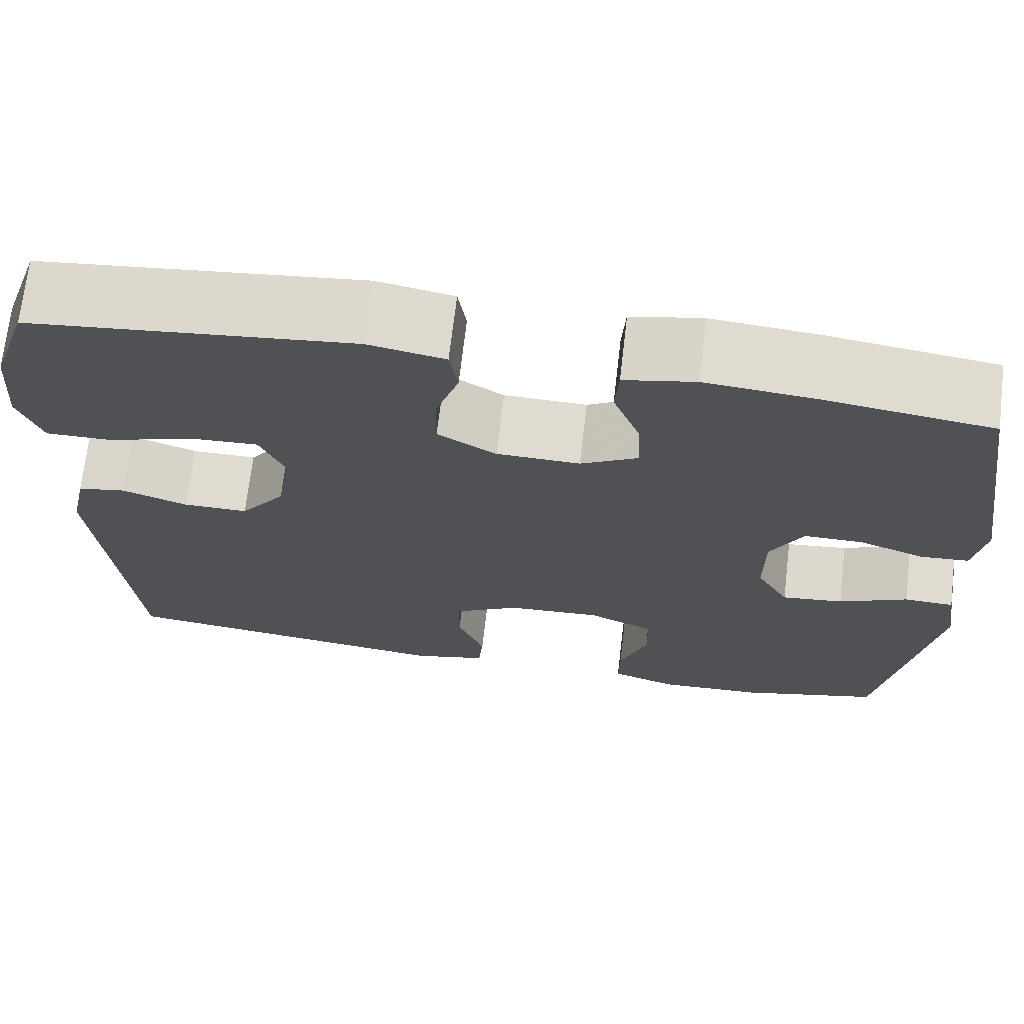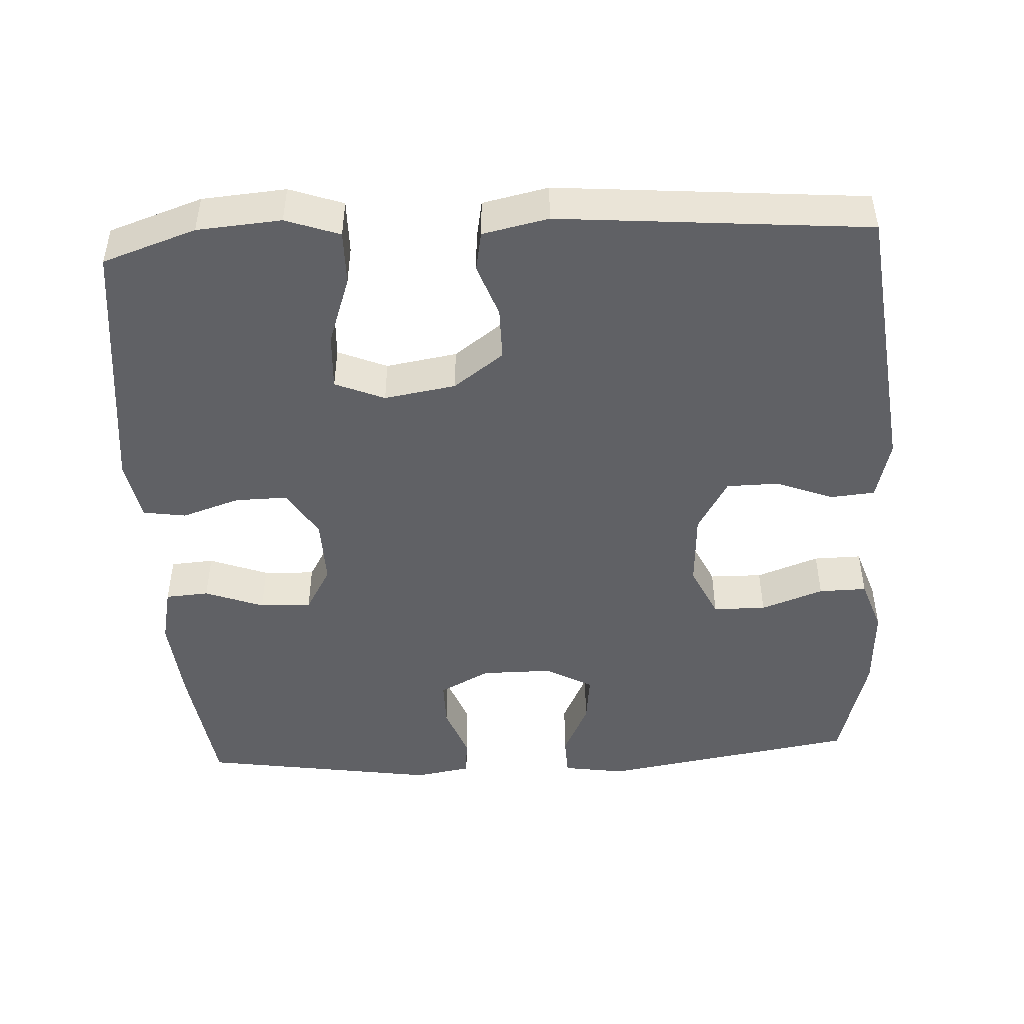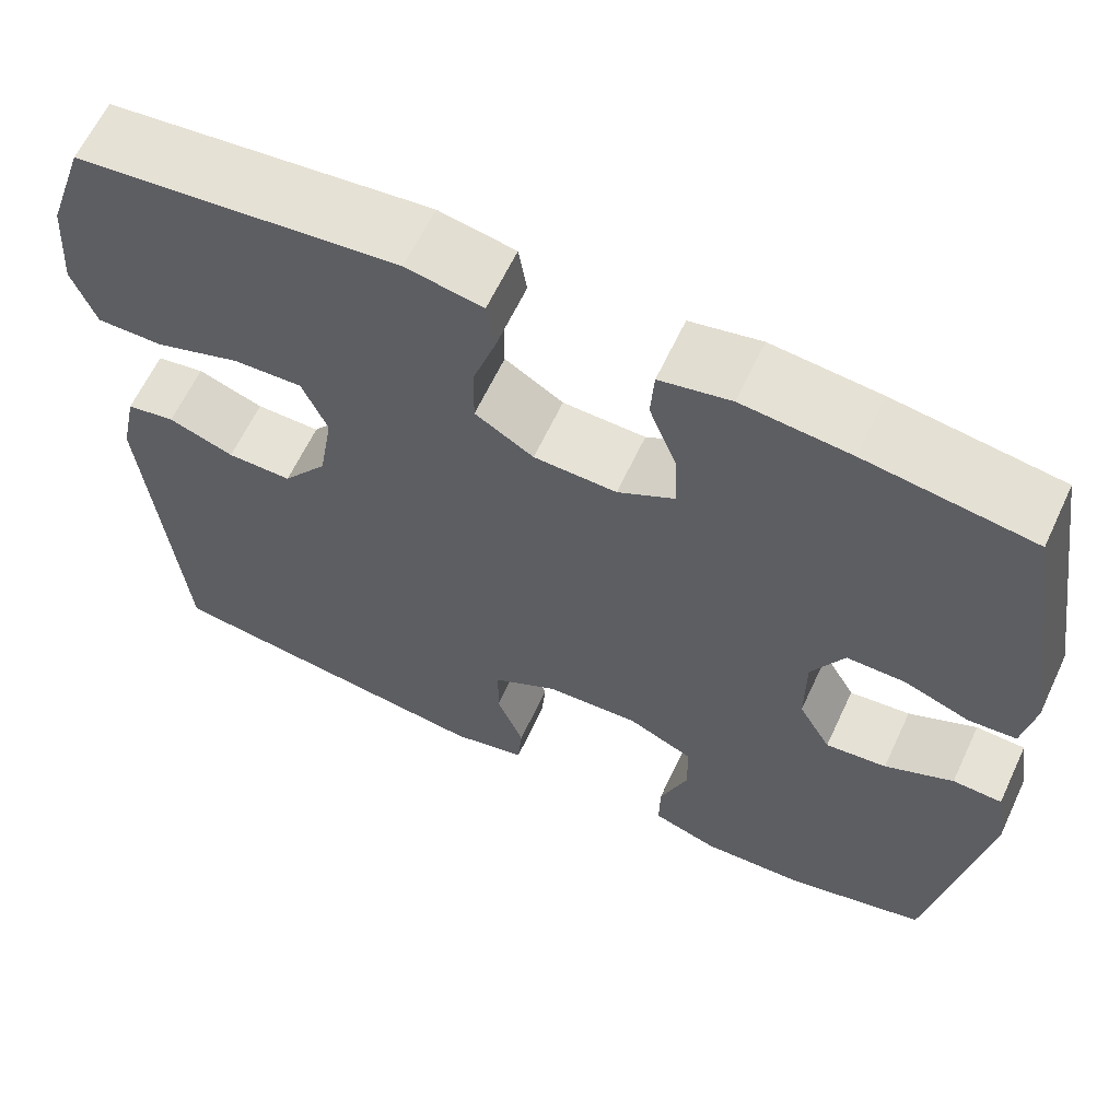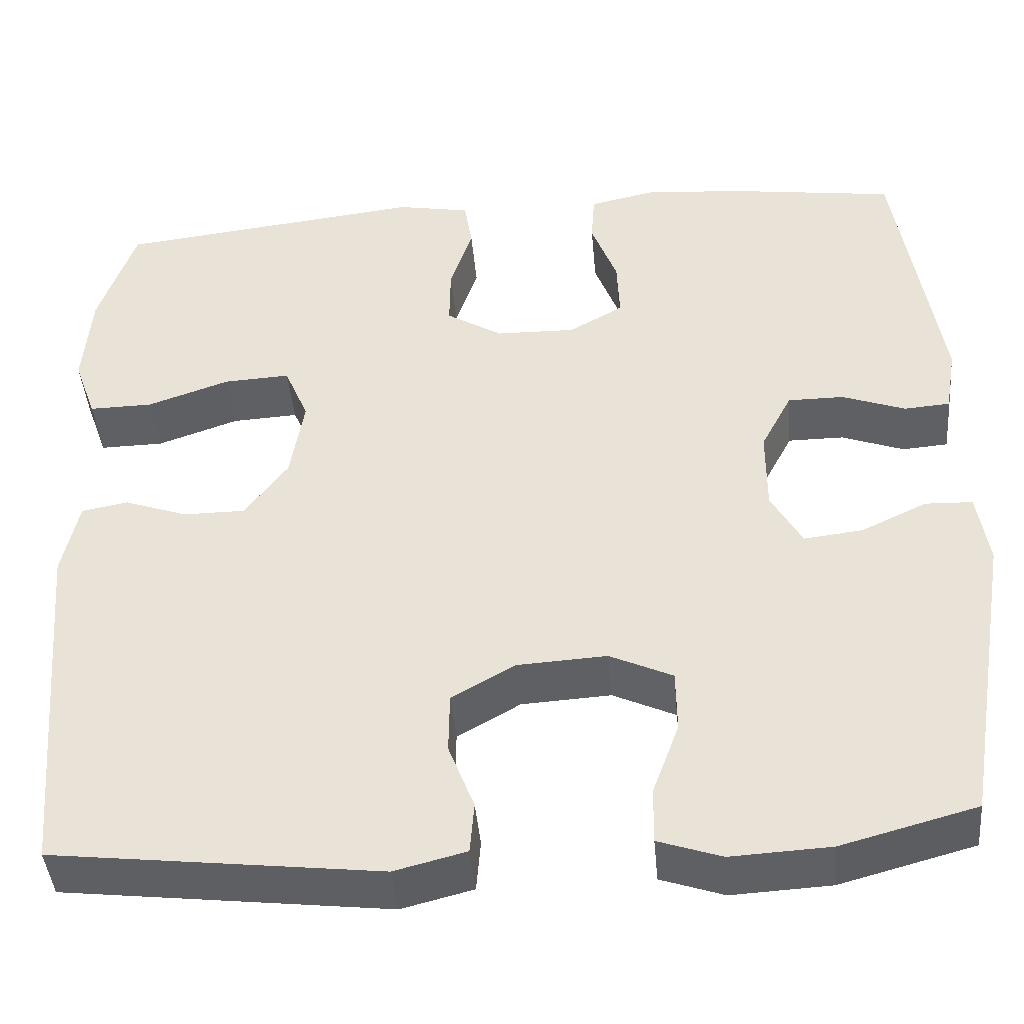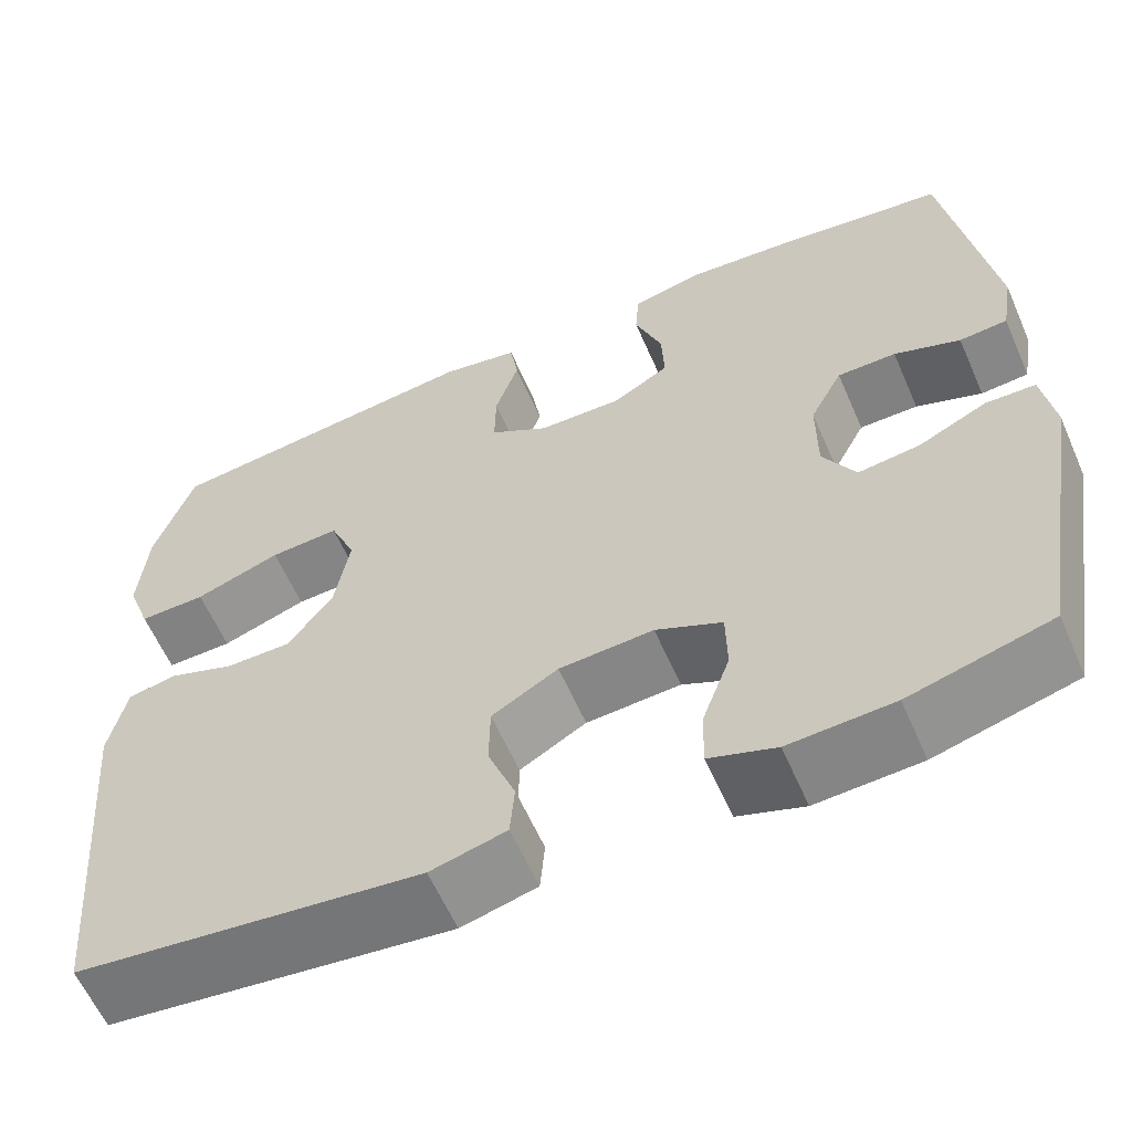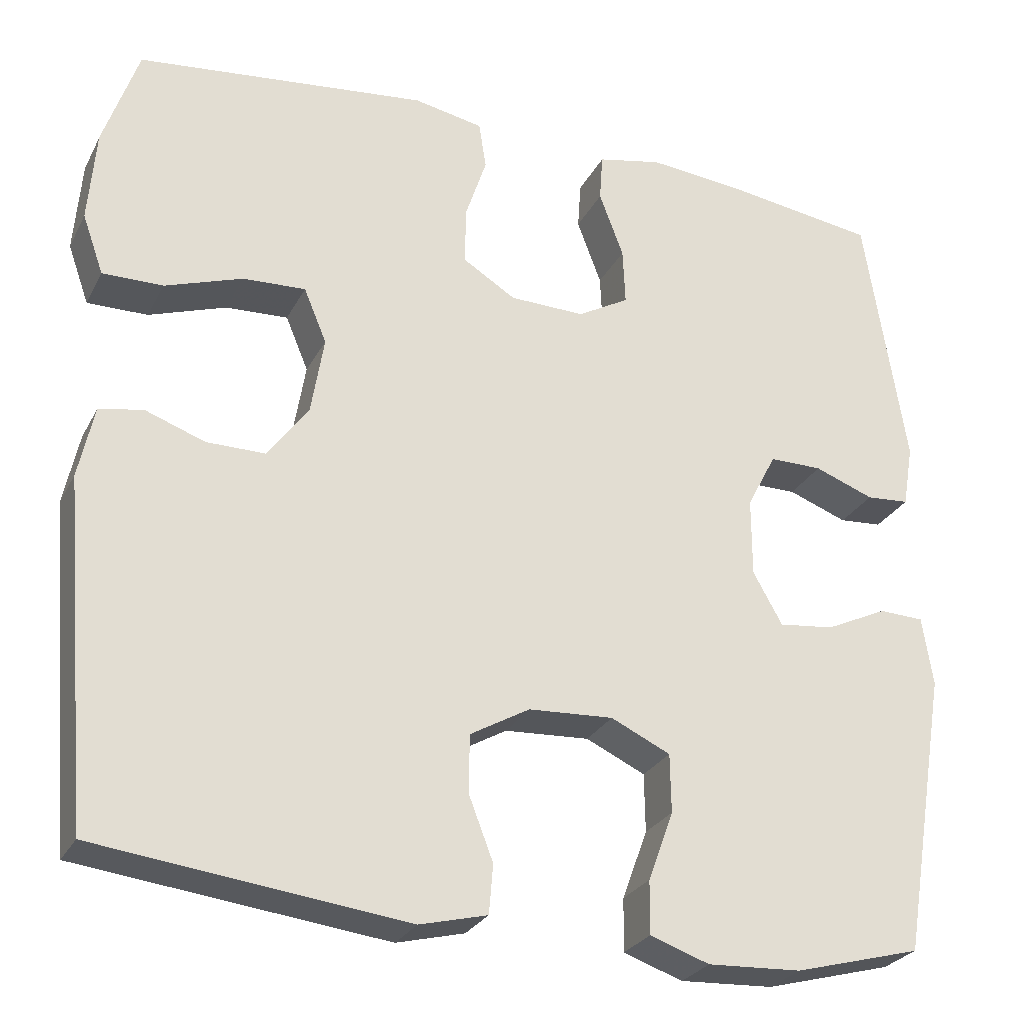
<metadata>
{"format":"obj","ext":"obj","renderer":"f3d","projection":"perspective","resolution":1024,"background":"white","views":[{"elev":70.2,"azim":-173.3,"up":"+Z"},{"elev":-47.1,"azim":93.1,"up":"+Y"},{"elev":63.1,"azim":-154.9,"up":"+Z"},{"elev":-43.3,"azim":-175.0,"up":"+Z"},{"elev":-60.4,"azim":-156.4,"up":"+Z"},{"elev":-27.2,"azim":157.4,"up":"+Z"}]}
</metadata>
<code>
v 0.5 0.07 -0.5
v 0.122 0.07 -0.545
v 0.039 0.07 -0.524
v 0.034 0.07 -0.464
v 0.064 0.07 -0.386
v 0.063 0.07 -0.315
v -0.01 0.07 -0.273
v -0.114 0.07 -0.267
v -0.187 0.07 -0.301
v -0.188 0.07 -0.373
v -0.157 0.07 -0.458
v -0.156 0.07 -0.523
v -0.229 0.07 -0.548
v -0.344 0.07 -0.542
v -0.5 0.07 -0.5
v -0.558 0.07 -0.15
v -0.545 0.07 -0.065
v -0.49 0.07 -0.063
v -0.414 0.07 -0.099
v -0.346 0.07 -0.107
v -0.31 0.07 -0.043
v -0.31 0.07 0.054
v -0.346 0.07 0.123
v -0.411 0.07 0.123
v -0.484 0.07 0.096
v -0.537 0.07 0.1
v -0.55 0.07 0.177
v -0.5 0.07 0.5
v -0.315 0.07 0.526
v -0.195 0.07 0.537
v -0.116 0.07 0.52
v -0.112 0.07 0.461
v -0.142 0.07 0.381
v -0.145 0.07 0.311
v -0.082 0.07 0.275
v 0.01 0.07 0.277
v 0.075 0.07 0.317
v 0.074 0.07 0.388
v 0.048 0.07 0.467
v 0.057 0.07 0.525
v 0.142 0.07 0.541
v 0.5 0.07 0.5
v 0.543 0.07 0.373
v 0.552 0.07 0.259
v 0.526 0.07 0.186
v 0.452 0.07 0.187
v 0.357 0.07 0.22
v 0.28 0.07 0.224
v 0.252 0.07 0.157
v 0.268 0.07 0.06
v 0.318 0.07 -0.008
v 0.39 0.07 -0.008
v 0.463 0.07 0.018
v 0.517 0.07 0.008
v 0.536 0.07 -0.081
v 0.5 0 -0.5
v 0.122 0 -0.545
v 0.039 0 -0.524
v 0.034 0 -0.464
v 0.064 0 -0.386
v 0.063 0 -0.315
v -0.01 0 -0.273
v -0.114 0 -0.267
v -0.187 0 -0.301
v -0.188 0 -0.373
v -0.157 0 -0.458
v -0.156 0 -0.523
v -0.229 0 -0.548
v -0.344 0 -0.542
v -0.5 0 -0.5
v -0.558 0 -0.15
v -0.545 0 -0.065
v -0.49 0 -0.063
v -0.414 0 -0.099
v -0.346 0 -0.107
v -0.31 0 -0.043
v -0.31 0 0.054
v -0.346 0 0.123
v -0.411 0 0.123
v -0.484 0 0.096
v -0.537 0 0.1
v -0.55 0 0.177
v -0.5 0 0.5
v -0.315 0 0.526
v -0.195 0 0.537
v -0.116 0 0.52
v -0.112 0 0.461
v -0.142 0 0.381
v -0.145 0 0.311
v -0.082 0 0.275
v 0.01 0 0.277
v 0.075 0 0.317
v 0.074 0 0.388
v 0.048 0 0.467
v 0.057 0 0.525
v 0.142 0 0.541
v 0.5 0 0.5
v 0.543 0 0.373
v 0.552 0 0.259
v 0.526 0 0.186
v 0.452 0 0.187
v 0.357 0 0.22
v 0.28 0 0.224
v 0.252 0 0.157
v 0.268 0 0.06
v 0.318 0 -0.008
v 0.39 0 -0.008
v 0.463 0 0.018
v 0.517 0 0.008
v 0.536 0 -0.081
f 3 4 5
f 2 3 5
f 1 2 5
f 55 1 5
f 54 55 5
f 53 54 5
f 52 53 5
f 51 52 5 6
f 50 51 6 7
f 49 50 7 8
f 48 49 8 9
f 45 46 47
f 44 45 47
f 43 44 47
f 42 43 47
f 41 42 47
f 40 41 47
f 39 40 47
f 38 39 47
f 37 38 47 48
f 36 37 48 9
f 31 32 33
f 30 31 33
f 29 30 33
f 28 29 33
f 27 28 33
f 26 27 33
f 25 26 33
f 24 25 33
f 23 24 33 34
f 22 23 34 35
f 17 18 19
f 16 17 19
f 15 16 19
f 14 15 19
f 13 14 19
f 12 13 19
f 11 12 19
f 10 11 19
f 9 10 19 20
f 35 36 9
f 22 35 9
f 21 22 9
f 9 20 21
f 60 59 58
f 60 58 57
f 60 57 56
f 60 56 110
f 60 110 109
f 60 109 108
f 60 108 107
f 61 60 107 106
f 62 61 106 105
f 63 62 105 104
f 64 63 104 103
f 102 101 100
f 102 100 99
f 102 99 98
f 102 98 97
f 102 97 96
f 102 96 95
f 102 95 94
f 102 94 93
f 103 102 93 92
f 64 103 92 91
f 88 87 86
f 88 86 85
f 88 85 84
f 88 84 83
f 88 83 82
f 88 82 81
f 88 81 80
f 88 80 79
f 89 88 79 78
f 90 89 78 77
f 74 73 72
f 74 72 71
f 74 71 70
f 74 70 69
f 74 69 68
f 74 68 67
f 74 67 66
f 74 66 65
f 75 74 65 64
f 64 91 90
f 64 90 77
f 64 77 76
f 76 75 64
f 1 56 57 2
f 2 57 58 3
f 3 58 59 4
f 4 59 60 5
f 5 60 61 6
f 6 61 62 7
f 7 62 63 8
f 8 63 64 9
f 9 64 65 10
f 10 65 66 11
f 11 66 67 12
f 12 67 68 13
f 13 68 69 14
f 14 69 70 15
f 15 70 71 16
f 16 71 72 17
f 17 72 73 18
f 18 73 74 19
f 19 74 75 20
f 20 75 76 21
f 21 76 77 22
f 22 77 78 23
f 23 78 79 24
f 24 79 80 25
f 25 80 81 26
f 26 81 82 27
f 27 82 83 28
f 28 83 84 29
f 29 84 85 30
f 30 85 86 31
f 31 86 87 32
f 32 87 88 33
f 33 88 89 34
f 34 89 90 35
f 35 90 91 36
f 36 91 92 37
f 37 92 93 38
f 38 93 94 39
f 39 94 95 40
f 40 95 96 41
f 41 96 97 42
f 42 97 98 43
f 43 98 99 44
f 44 99 100 45
f 45 100 101 46
f 46 101 102 47
f 47 102 103 48
f 48 103 104 49
f 49 104 105 50
f 50 105 106 51
f 51 106 107 52
f 52 107 108 53
f 53 108 109 54
f 54 109 110 55
f 55 110 56 1

</code>
